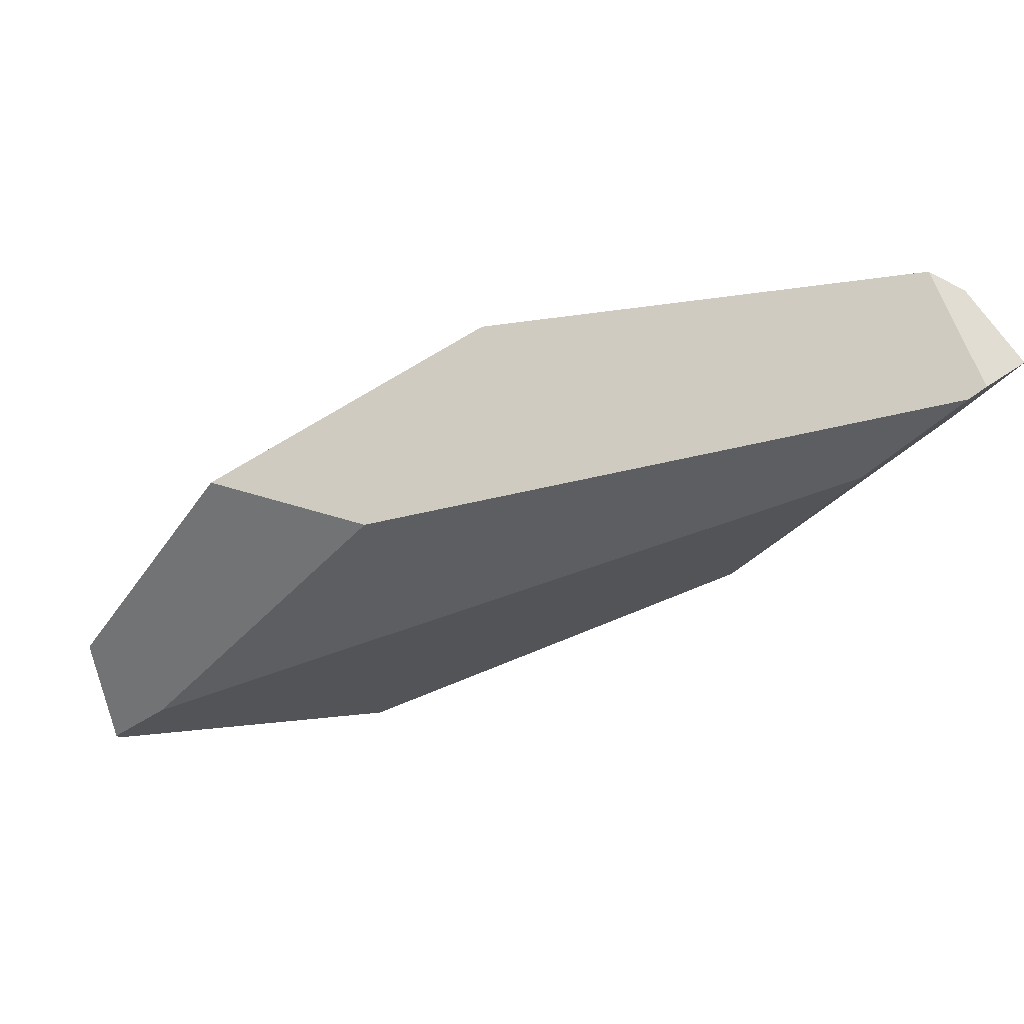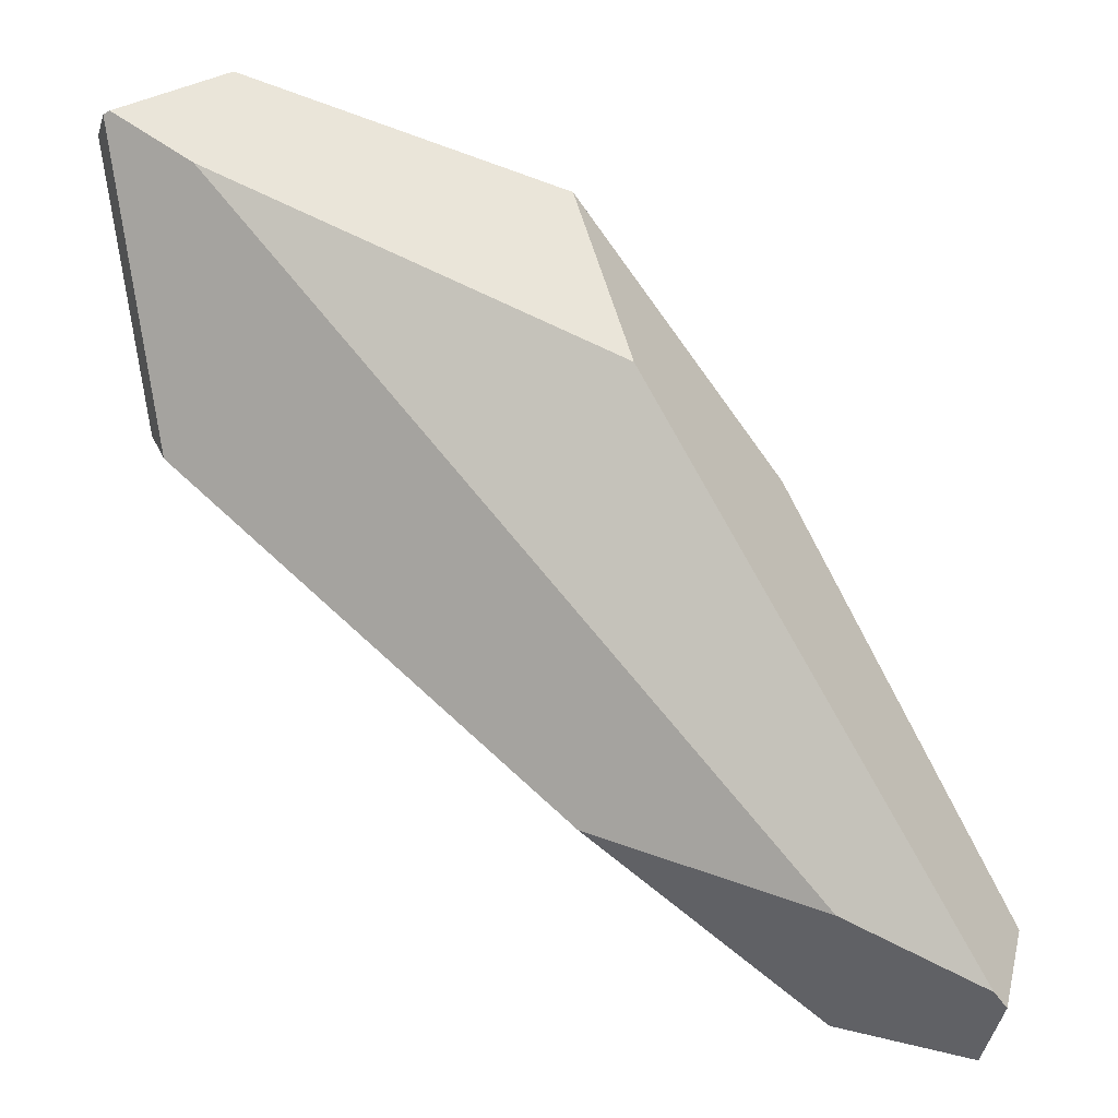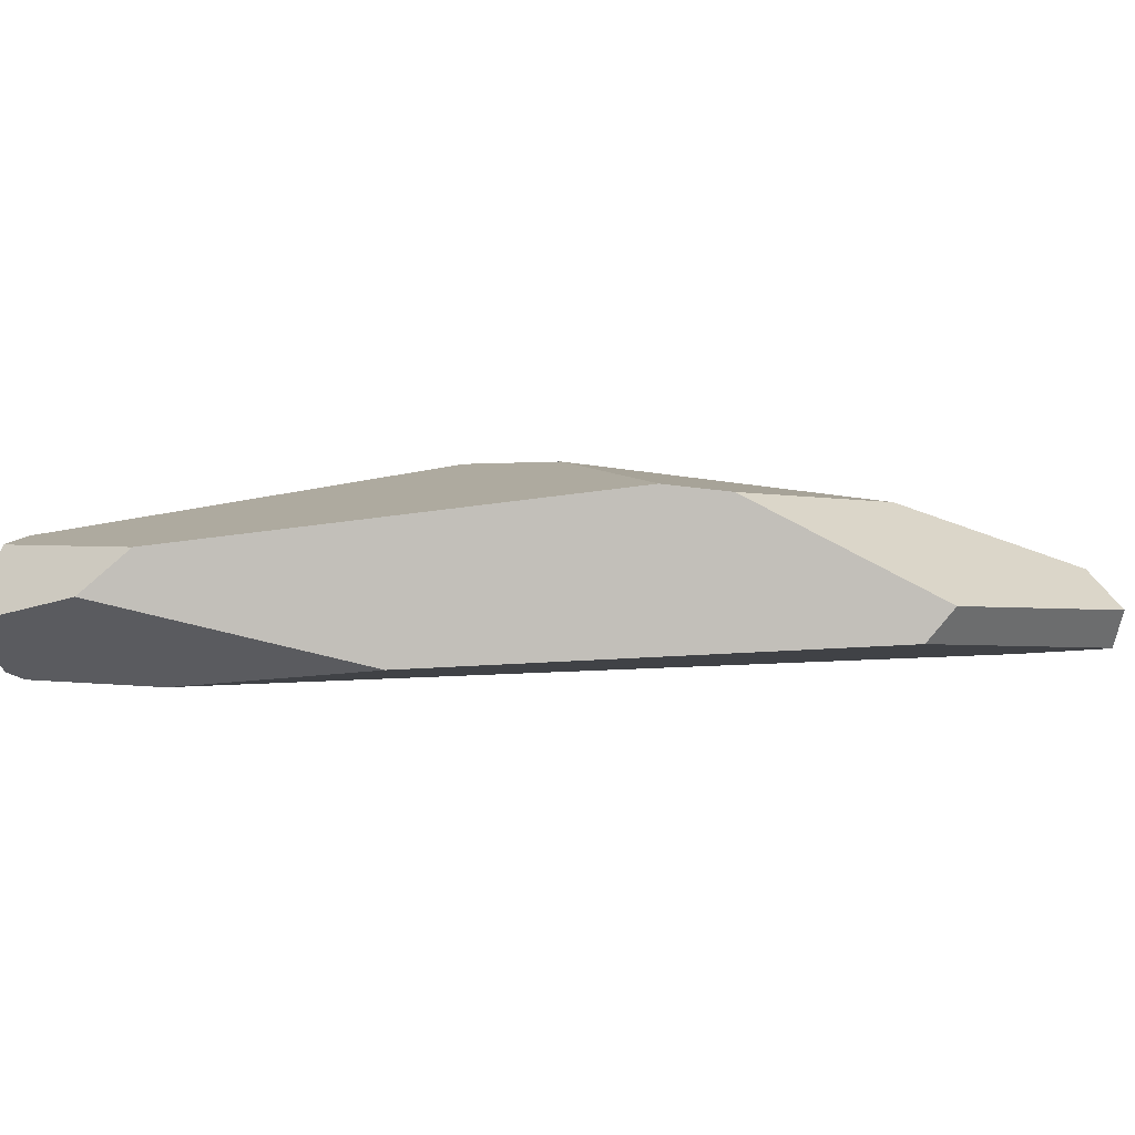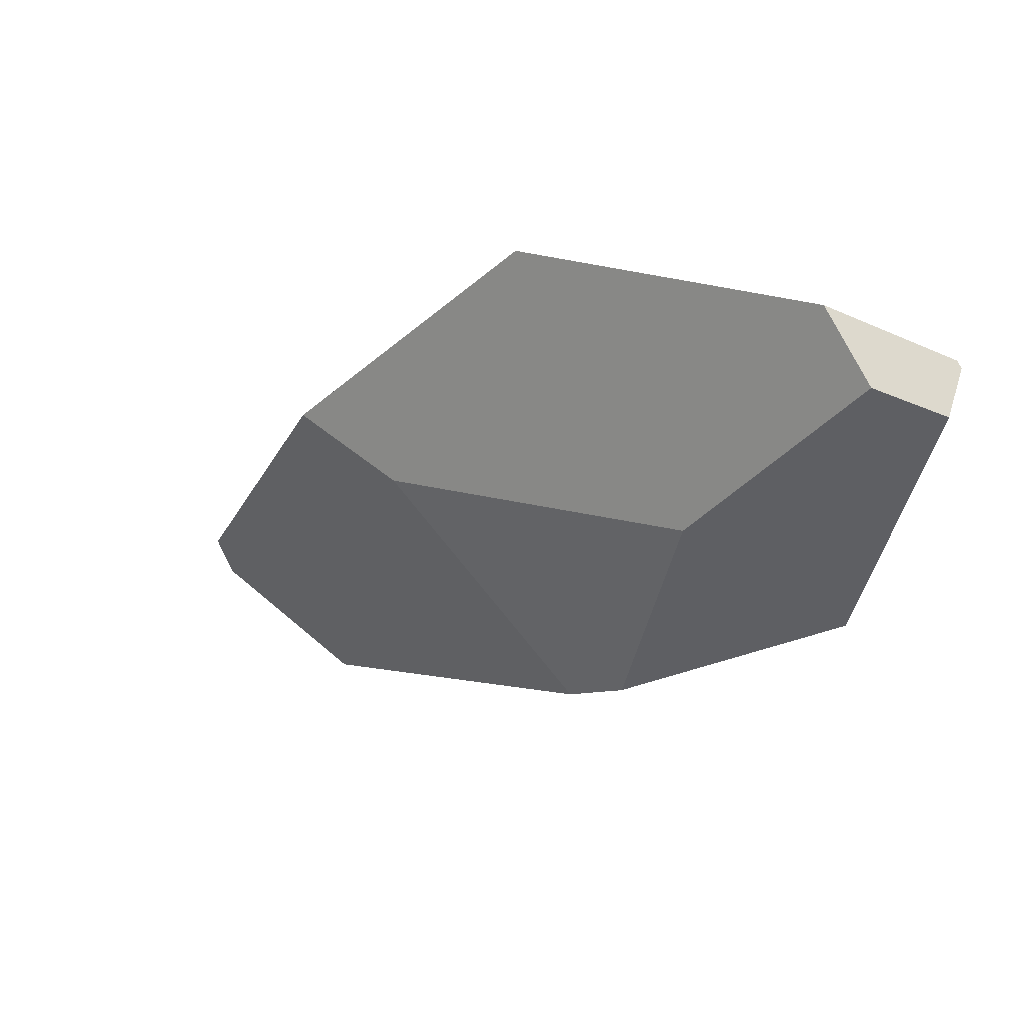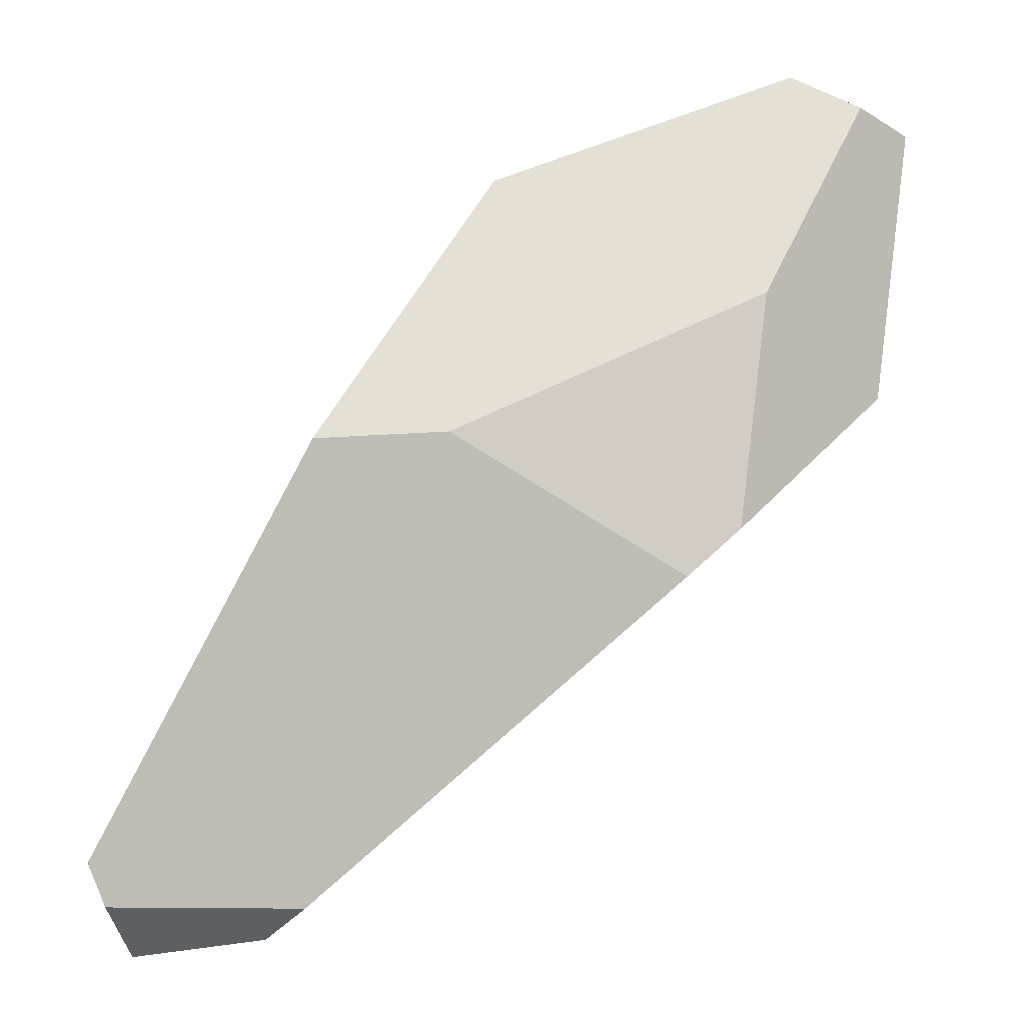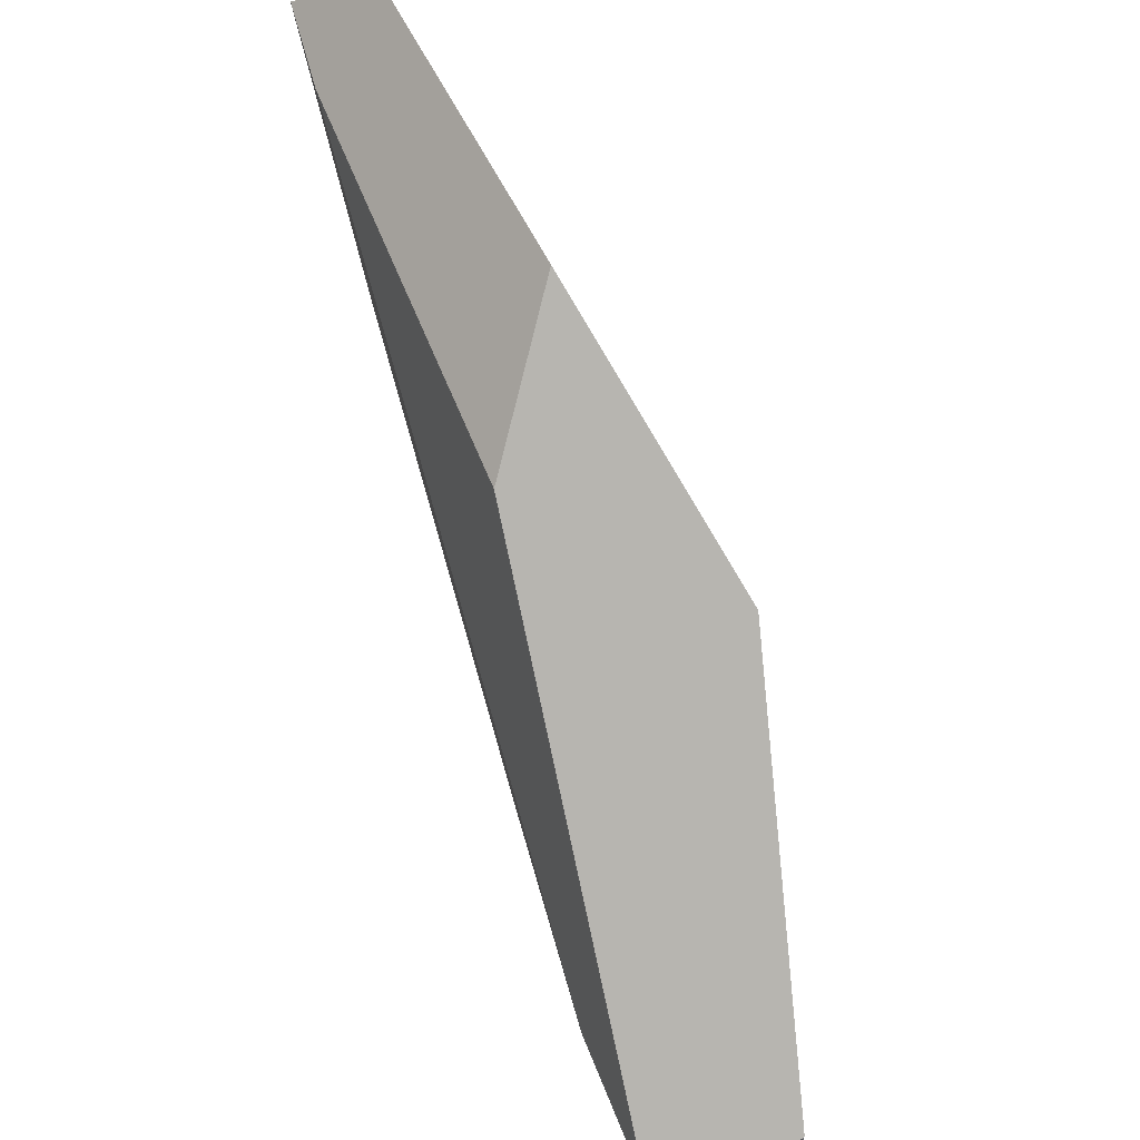
<metadata>
{"format":"obj","ext":"obj","renderer":"f3d","projection":"perspective","resolution":1024,"background":"white","views":[{"elev":-38.5,"azim":78.6,"up":"+Y"},{"elev":-0.1,"azim":6.2,"up":"+Z"},{"elev":9.7,"azim":-141.2,"up":"+Y"},{"elev":50.0,"azim":-140.9,"up":"+Z"},{"elev":1.4,"azim":173.0,"up":"+Z"},{"elev":37.6,"azim":65.4,"up":"+Z"}]}
</metadata>
<code>
g Rock_Sharp_m_17
v 0.6582 0.2228 -0.5743
v 0.6276 0.01404 -0.6555
v 0.6085 0 -0.6311
v 0.1003 0 0.2606
v 0.3769 0.1747 -0.7134
v 0.5924 0.1141 -0.7489
v 0.6572 0.2238 -0.5719
v 0.6552 0.2233 -0.5823
v 0.6311 0.221 -0.6461
v 0.3154 0.2494 -0.65
v -0.2846 0.3415 -0.1194
v -0.5073 0.1019 0.7074
v -0.001075 0.1315 0.5235
v 0.3043 0.3033 0.09878
v 0.09173 0.3234 0.1095
v -0.6456 0.1518 0.1664
v -0.3737 0.3282 -0.04426
v -0.7106 0.08742 0.613
v -0.4267 0.275 0.3347
v -0.6172 0.1418 0.6529
v 0.01363 0.05994 -0.4154
v 0.3874 0 -0.5264
v -0.5428 0 0.5562
v -0.6718 0.01289 0.6367
v -0.6118 0.09383 0.1292
v -0.6825 0.01616 0.6314
f 1 6 8
f 9 5 10
f 8 7 1
f 3 1 7
f 25 23 26
f 8 10 7
f 17 15 11
f 4 22 3
f 11 10 21
f 9 8 6
f 1 2 6
f 9 6 5
f 14 10 15
f 19 17 16
f 14 13 4
f 16 26 18
f 2 1 3
f 24 26 23
f 25 21 23
f 22 23 21
f 24 20 18
f 8 9 10
f 10 11 15
f 14 15 13
f 19 15 17
f 23 13 12
f 2 5 6
f 26 24 18
f 19 18 20
f 24 23 12
f 4 23 22
f 12 19 20
f 2 3 22
f 22 21 5
f 25 16 17
f 17 11 21
f 10 5 21
f 21 25 17
f 14 3 7
f 14 7 10
f 16 25 26
f 24 12 20
f 19 13 15
f 23 4 13
f 2 22 5
f 19 16 18
f 12 13 19
f 14 4 3

</code>
